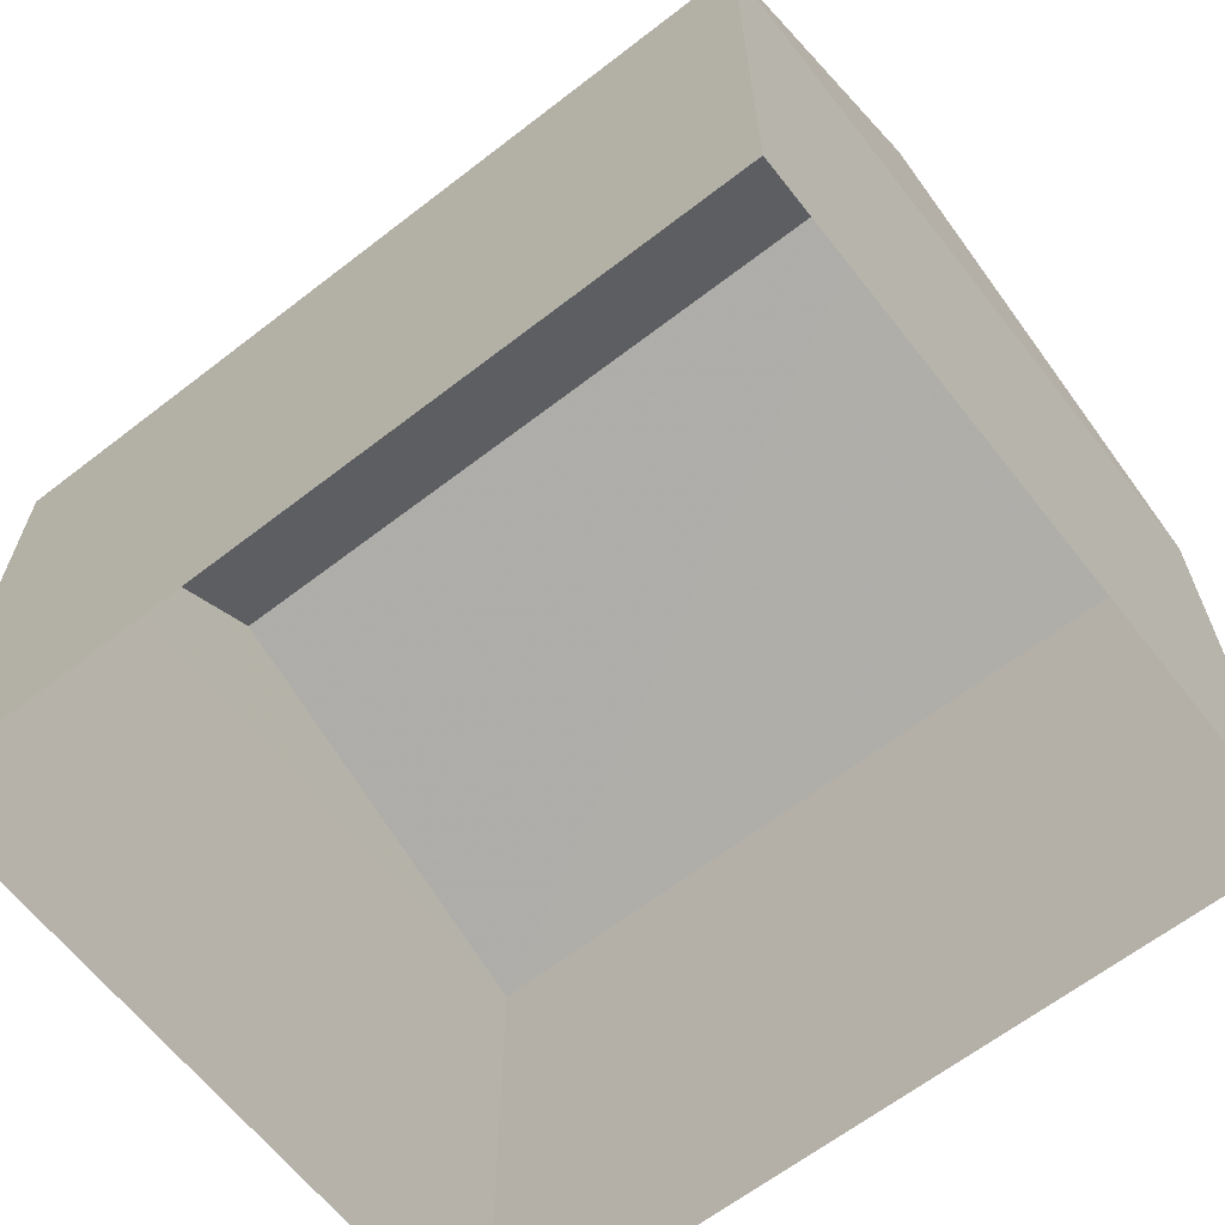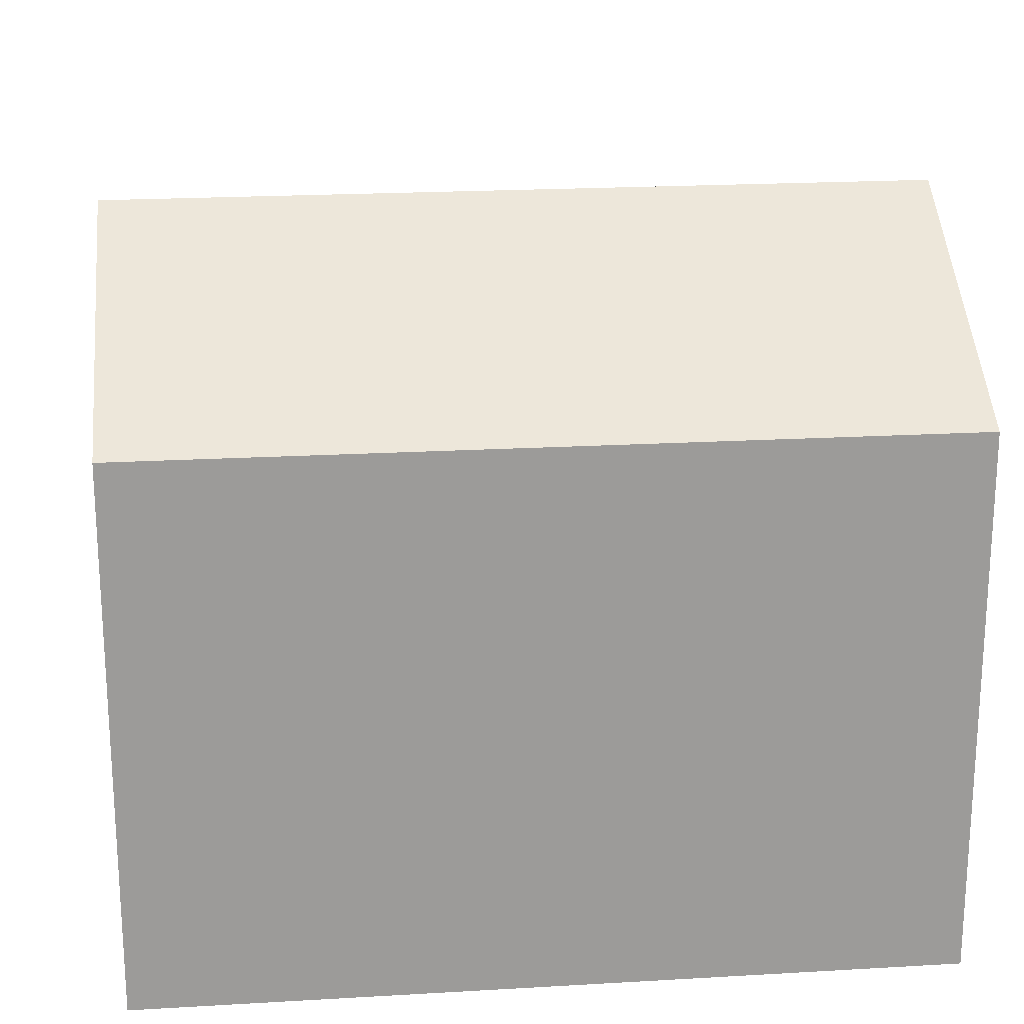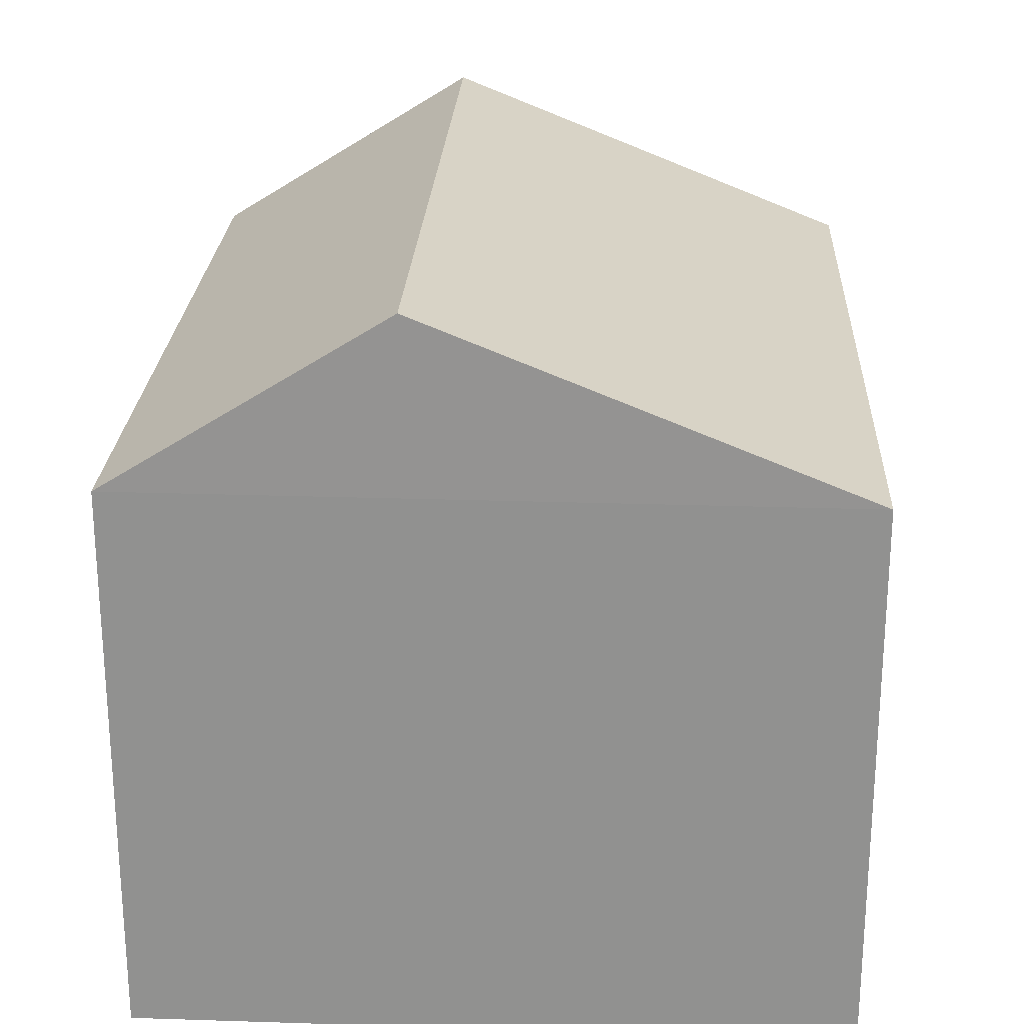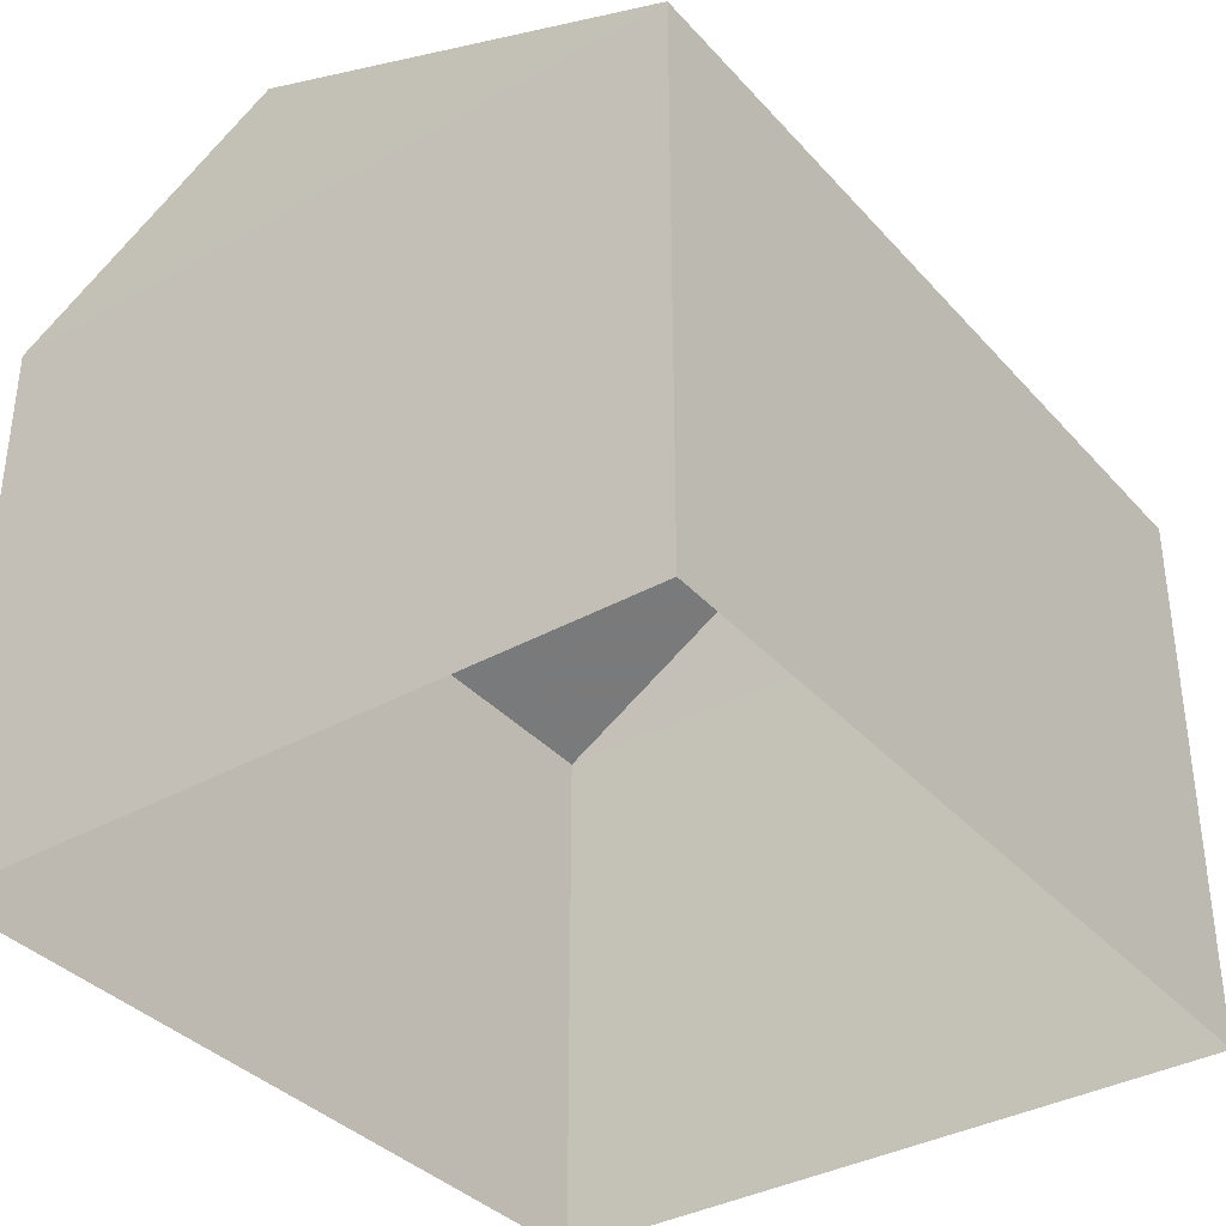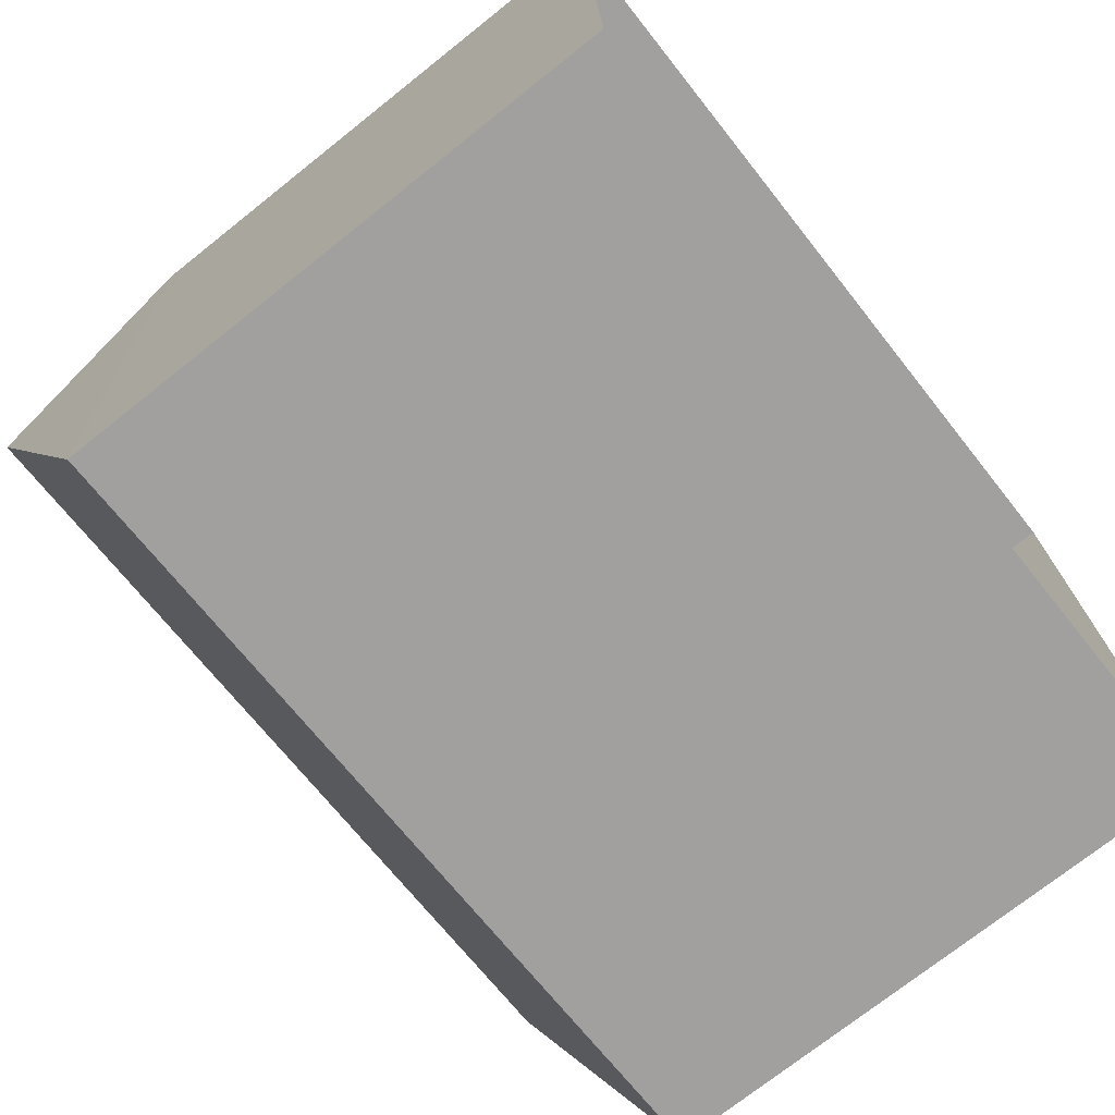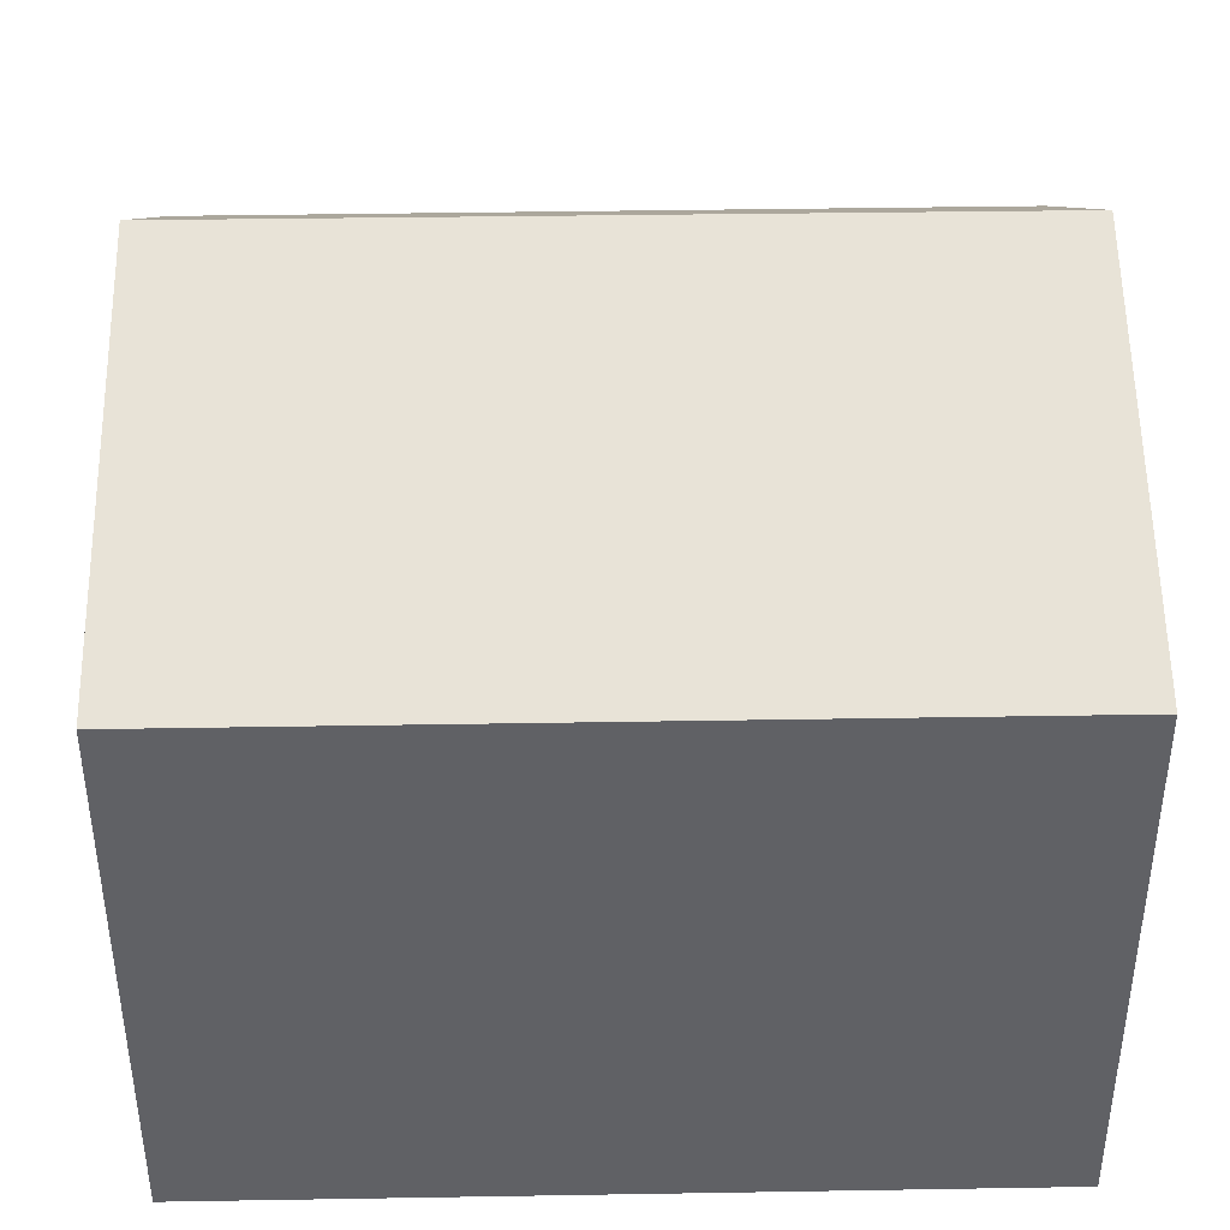
<metadata>
{"format":"obj","ext":"obj","renderer":"f3d","projection":"perspective","resolution":1024,"background":"white","views":[{"elev":-64.3,"azim":-144.3,"up":"+Z"},{"elev":20.5,"azim":171.6,"up":"+Z"},{"elev":24.1,"azim":-89.3,"up":"+Z"},{"elev":-36.3,"azim":-56.1,"up":"+Z"},{"elev":-73.4,"azim":128.6,"up":"+Y"},{"elev":40.4,"azim":-3.3,"up":"+Z"}]}
</metadata>
<code>
v -3.732e+05 -1.05e+05 23.47
v -3.732e+05 -1.05e+05 23.47
v -3.732e+05 -1.05e+05 23.47
v -3.732e+05 -1.05e+05 23.47
v -3.732e+05 -1.05e+05 28.23
v -3.732e+05 -1.05e+05 27.11
v -3.732e+05 -1.05e+05 28.23
v -3.732e+05 -1.05e+05 27.11
v -3.732e+05 -1.05e+05 27.11
v -3.732e+05 -1.05e+05 27.11
f 1 2 3
f 4 1 3
f 5 6 7
f 5 8 6
f 9 10 5
f 7 9 5
f 4 3 6
f 6 9 7
f 6 3 9
f 10 3 2
f 10 9 3
f 8 1 4
f 6 8 4
f 10 2 8
f 10 8 5
f 2 1 8

</code>
